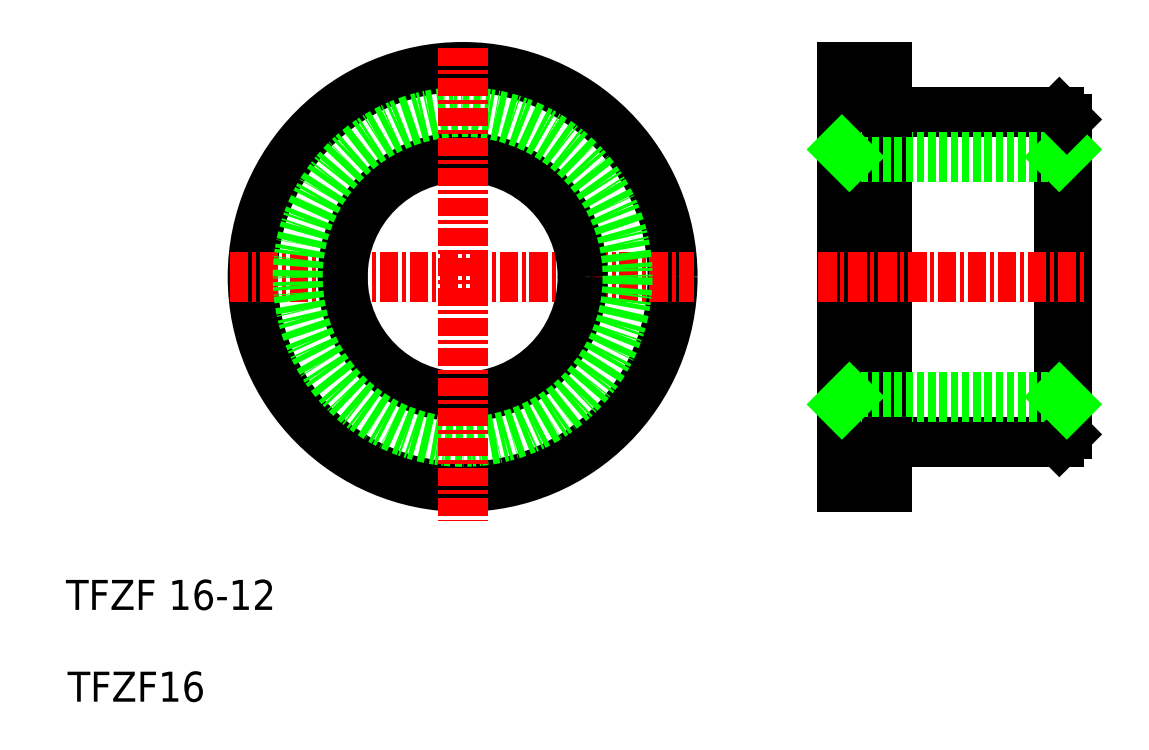
<metadata>
{"format":"dxf","ext":"dxf","renderer":"ezdxf+matplotlib","layout":"modelspace","background":"white","min_lineweight":24,"dpi":150}
</metadata>
<code>
0
SECTION
2
ENTITIES
0
CIRCLE
8
0
10
36.34
20
38.32
30
0
40
14
0
LINE
8
CENTER
10
20.8
20
38.32
30
0
11
51.78
21
38.32
31
0
0
TEXT
8
0
10
10
20
10
30
0
40
2
1
TFZF16
0
TEXT
8
0
10
9.891
20
16.12
30
0
40
2
1
TFZF 16-12
0
CIRCLE
8
0
10
36.34
20
38.32
30
0
40
8
0
CIRCLE
8
0
10
36.34
20
38.32
30
0
40
11
0
LINE
8
CENTER
10
36.34
20
53.61
30
0
11
36.34
21
22.03
31
0
0
LINE
8
0
10
76.13
20
49.32
30
0
11
76.13
21
27.32
31
0
0
LINE
8
0
10
62.13
20
46.32
30
0
11
62.13
21
30.32
31
0
0
LINE
8
0
10
61.63
20
52.32
30
0
11
61.63
21
24.32
31
0
0
LINE
8
0
10
76.63
20
48.82
30
0
11
76.63
21
27.82
31
0
0
LINE
8
0
10
64.63
20
49.32
30
0
11
64.63
21
27.32
31
0
0
LINE
8
0
10
64.63
20
27.32
30
0
11
76.13
21
27.32
31
0
0
LINE
8
0
10
62.13
20
30.32
30
0
11
76.13
21
30.32
31
0
0
LINE
8
0
10
64.63
20
24.32
30
0
11
64.63
21
27.32
31
0
0
LINE
8
0
10
61.63
20
24.32
30
0
11
64.63
21
24.32
31
0
0
LINE
8
0
10
62.13
20
30.32
30
0
11
61.63
21
29.82
31
0
0
LINE
8
0
10
76.13
20
27.32
30
0
11
76.63
21
27.82
31
0
0
LINE
8
0
10
76.13
20
30.32
30
0
11
76.63
21
29.82
31
0
0
LINE
8
0
10
64.63
20
49.32
30
0
11
76.13
21
49.32
31
0
0
LINE
8
CENTER
10
60.02
20
38.32
30
0
11
77.81
21
38.32
31
0
0
LINE
8
0
10
62.13
20
46.32
30
0
11
76.13
21
46.32
31
0
0
LINE
8
0
10
64.63
20
49.32
30
0
11
64.63
21
52.32
31
0
0
LINE
8
0
10
62.13
20
46.32
30
0
11
61.63
21
46.82
31
0
0
LINE
8
0
10
64.63
20
52.32
30
0
11
61.63
21
52.32
31
0
0
LINE
8
0
10
76.13
20
46.32
30
0
11
76.63
21
46.82
31
0
0
LINE
8
0
10
76.13
20
49.32
30
0
11
76.63
21
48.82
31
0
0
ENDSEC
0
EOF

</code>
